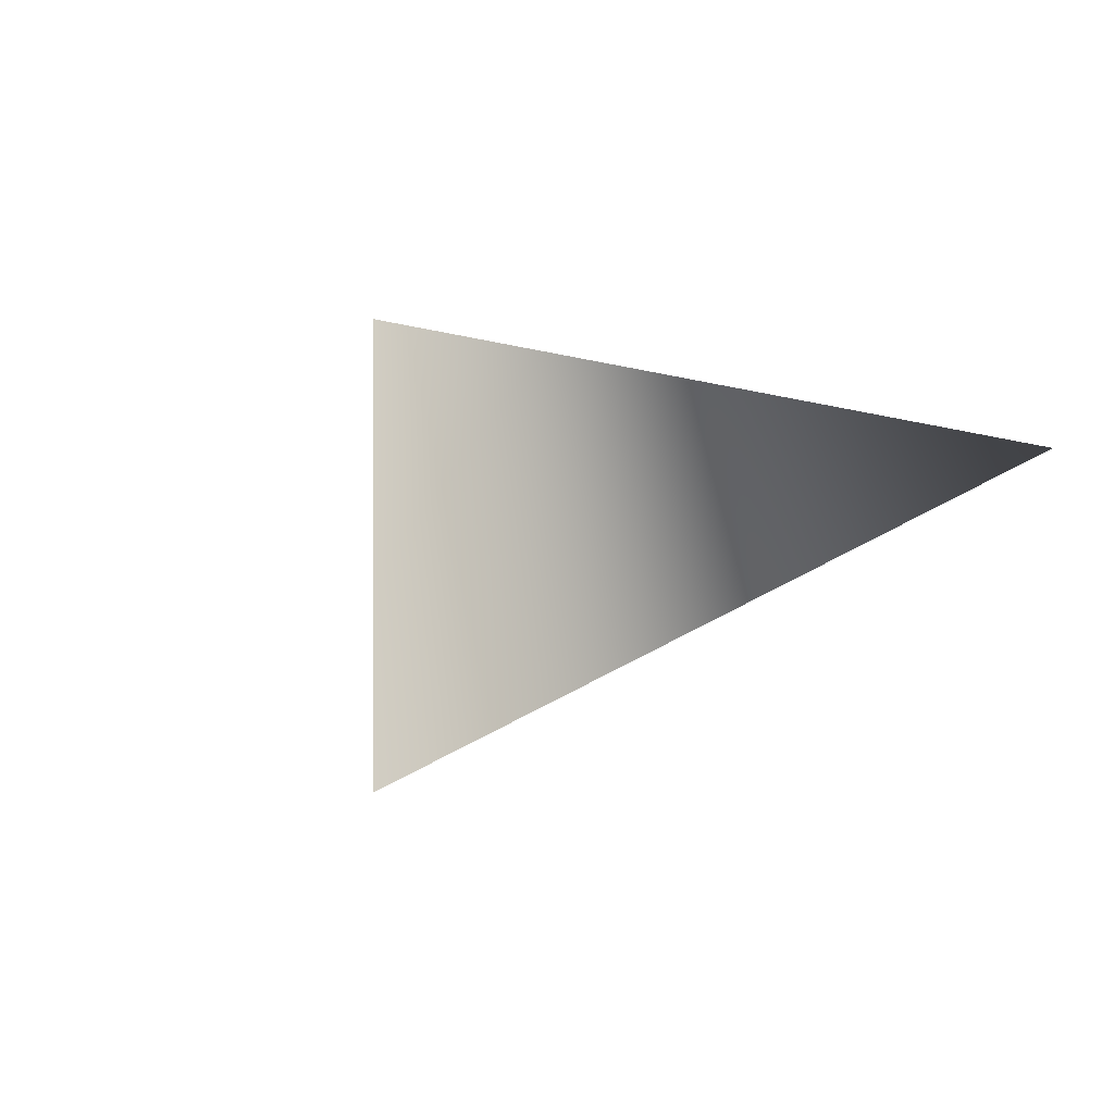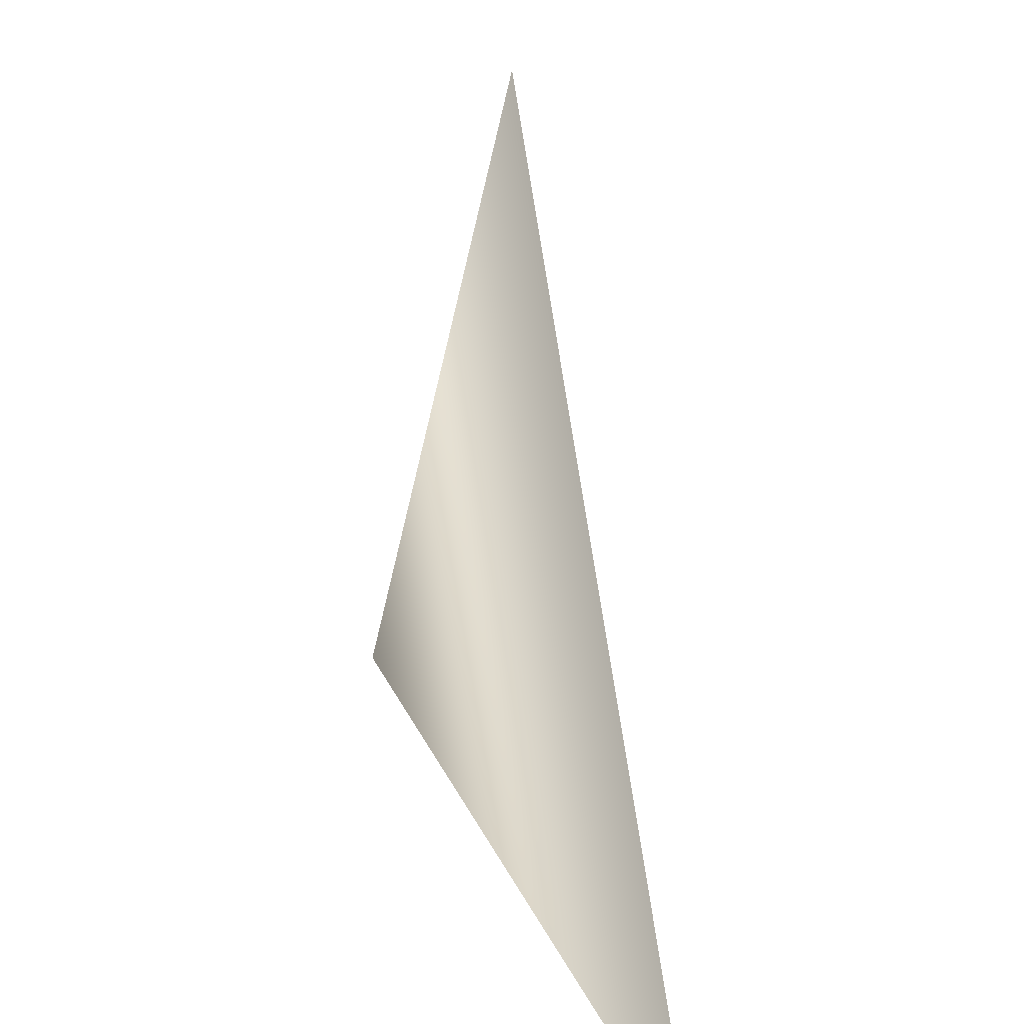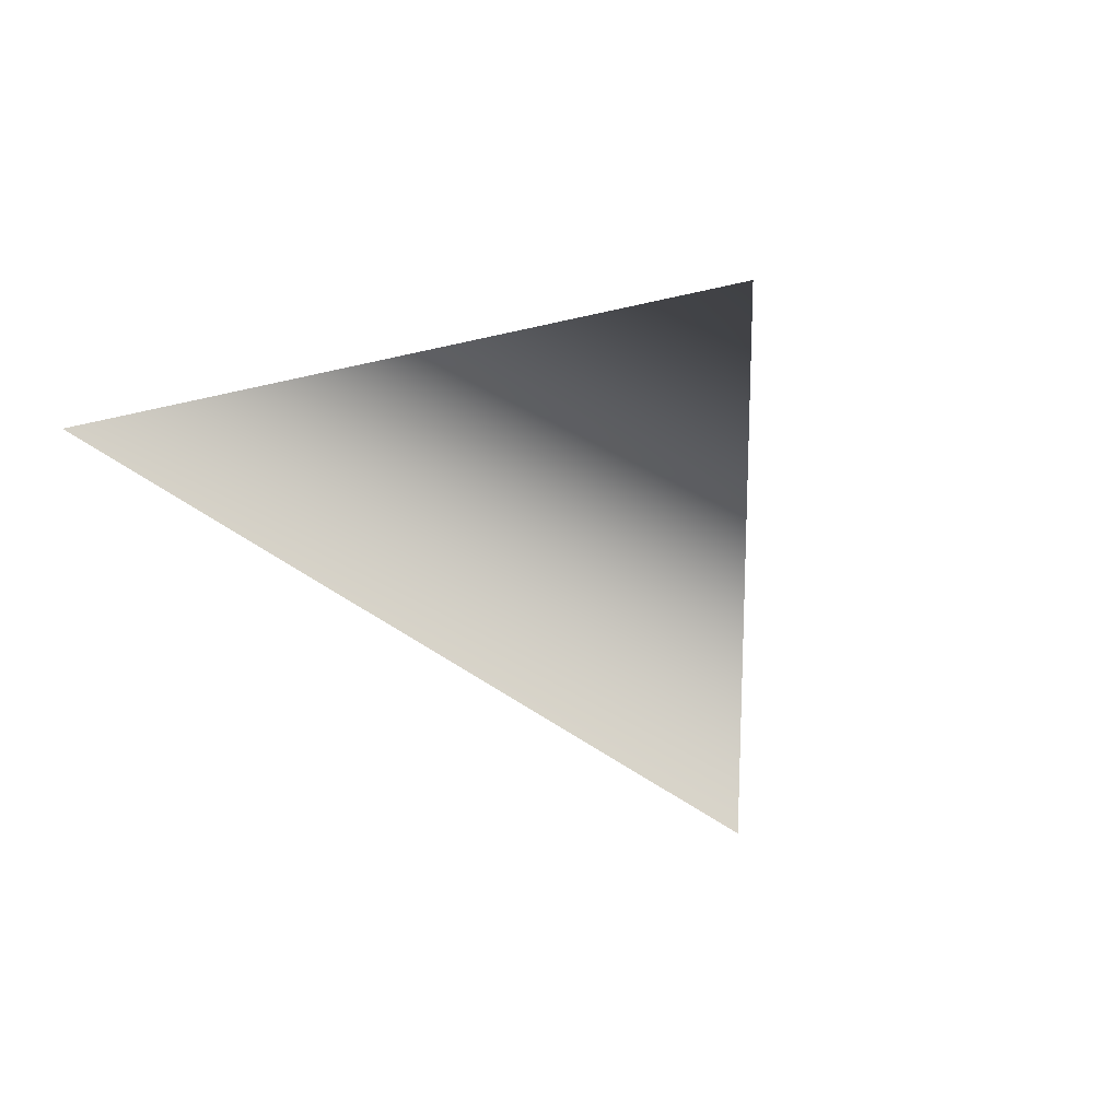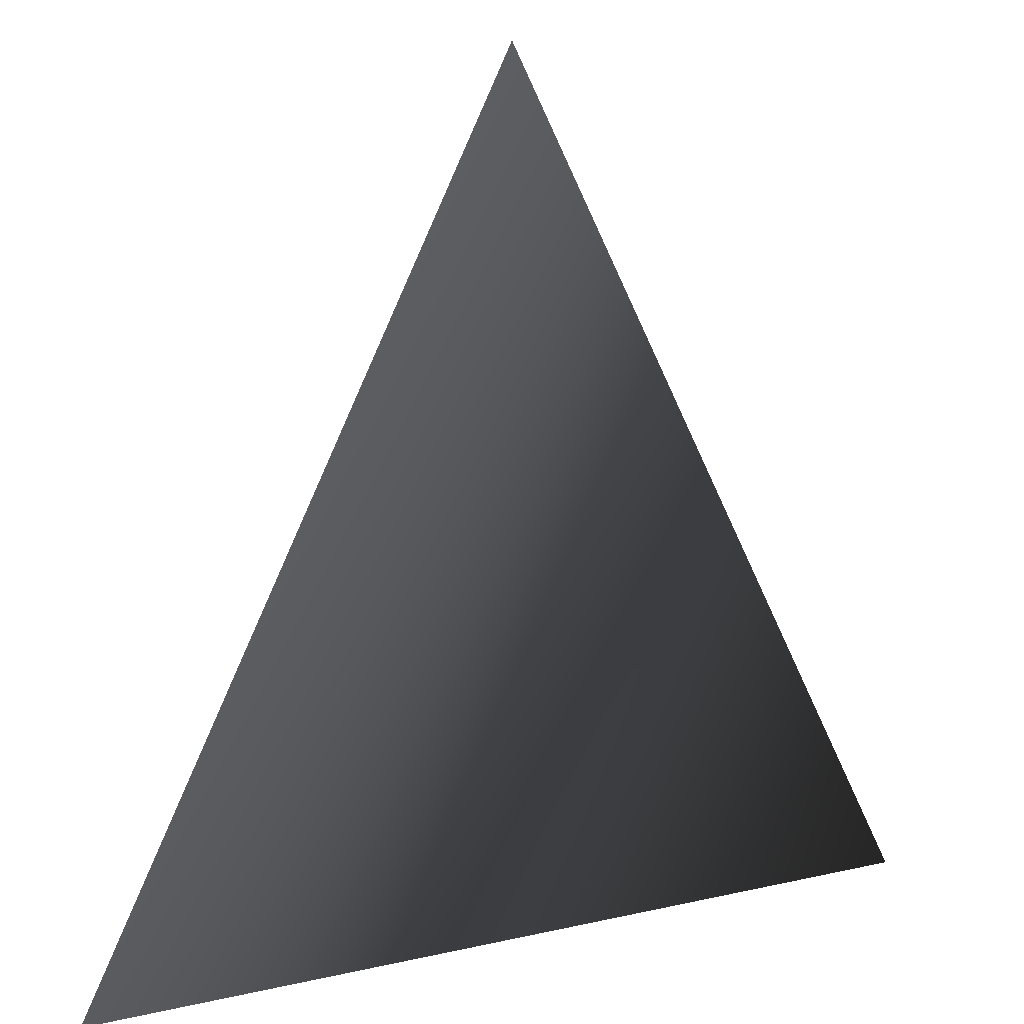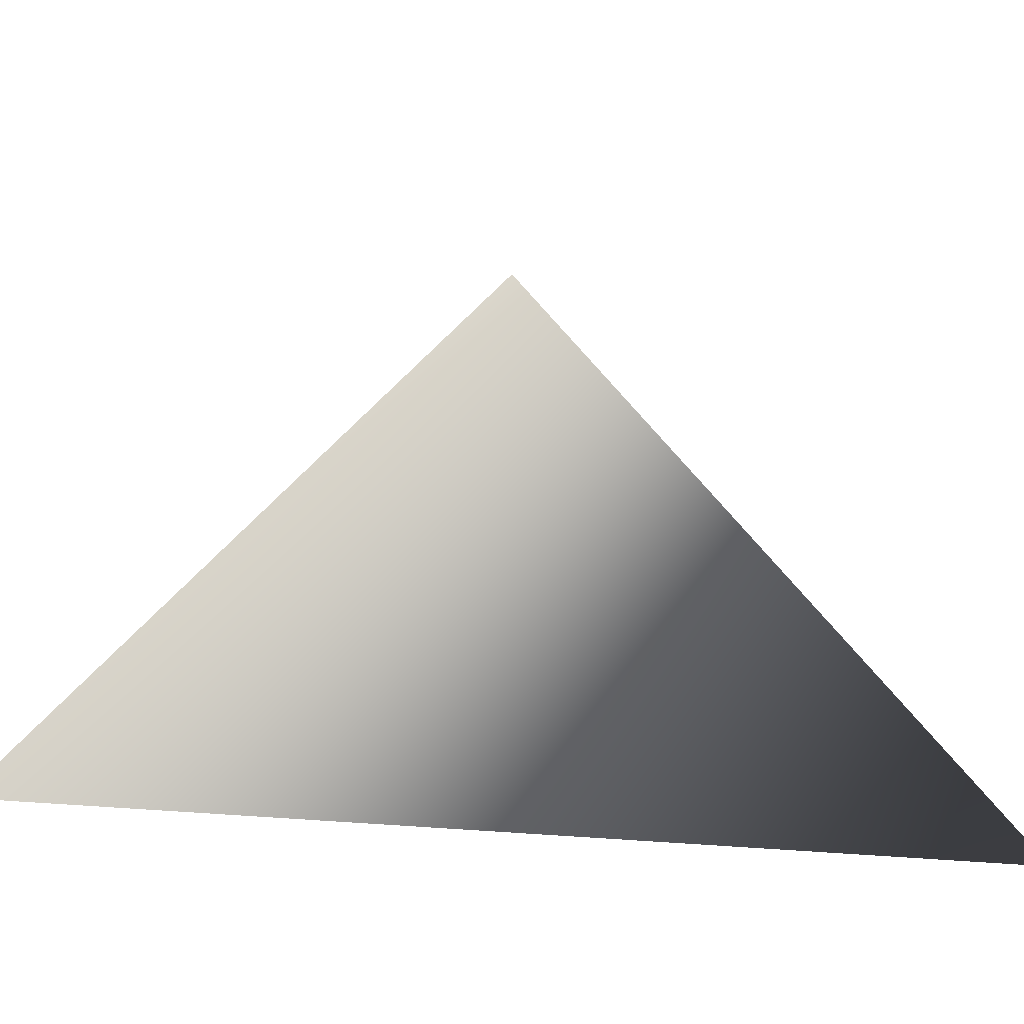
<metadata>
{"format":"obj","ext":"obj","renderer":"f3d","projection":"perspective","resolution":1024,"background":"white","views":[{"elev":32.2,"azim":-157.4,"up":"+Z"},{"elev":30.6,"azim":68.2,"up":"+Y"},{"elev":38.2,"azim":158.1,"up":"+Z"},{"elev":15.7,"azim":154.5,"up":"+Y"},{"elev":-54.1,"azim":175.1,"up":"+Y"}]}
</metadata>
<code>
v -1 -1 0
v 1 -1 0
v 0 1 0
g head
f 1 2 3

</code>
